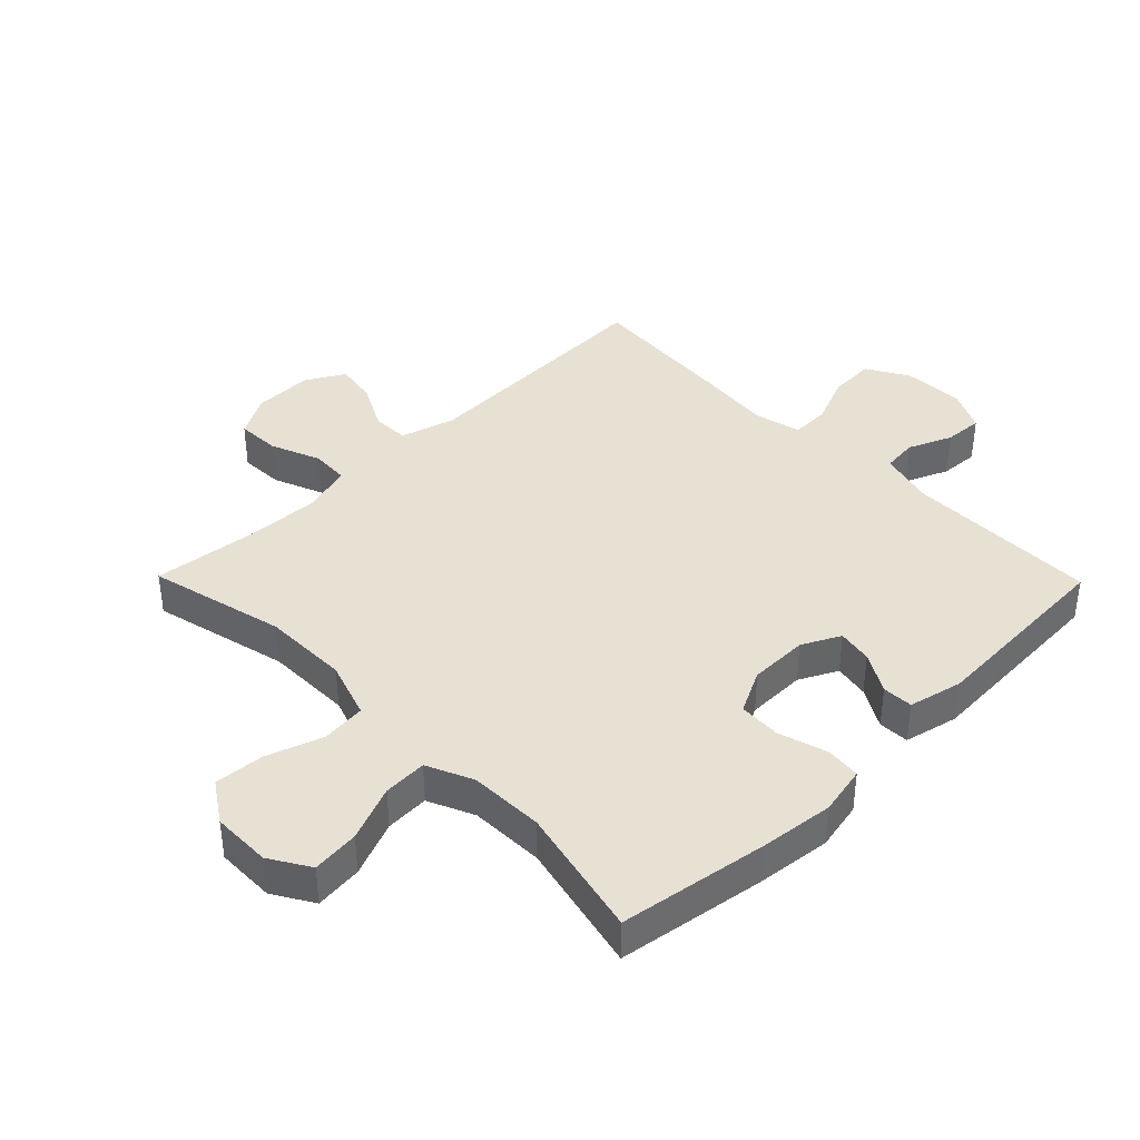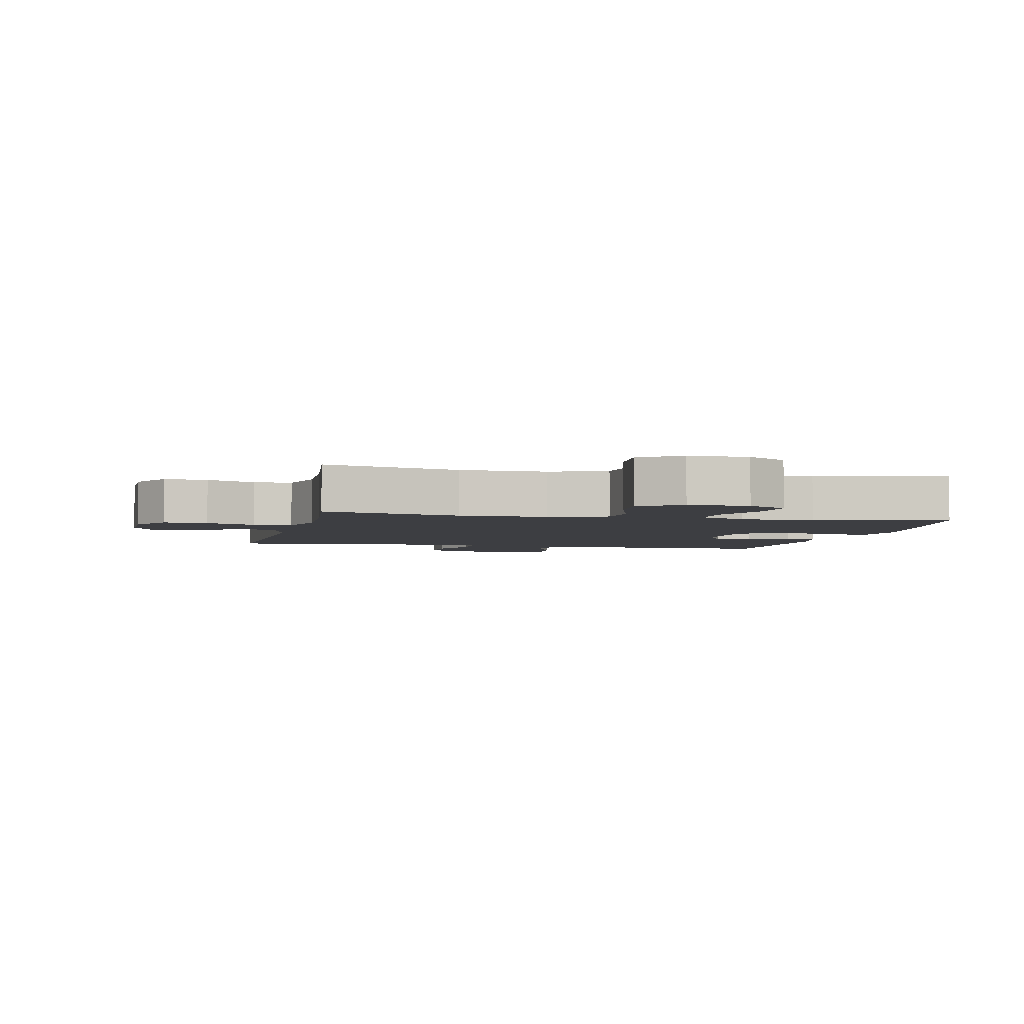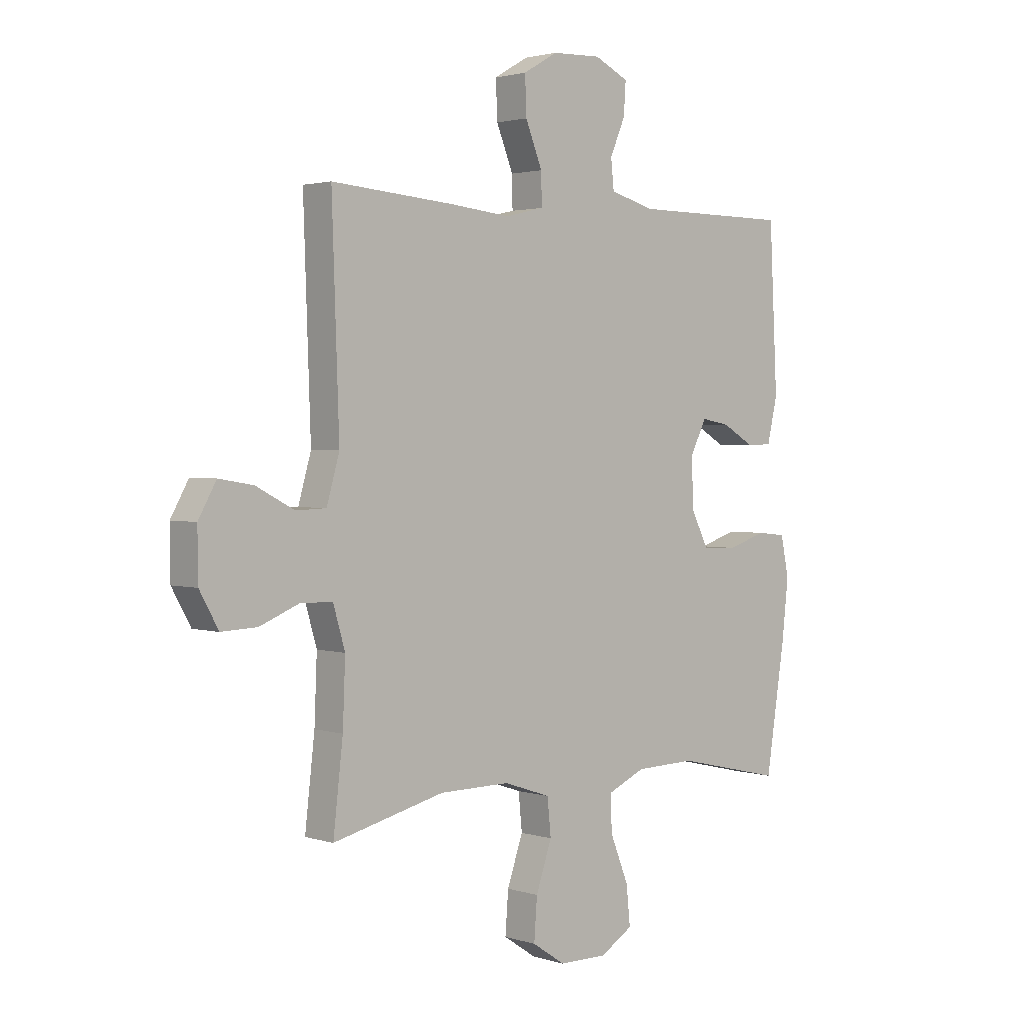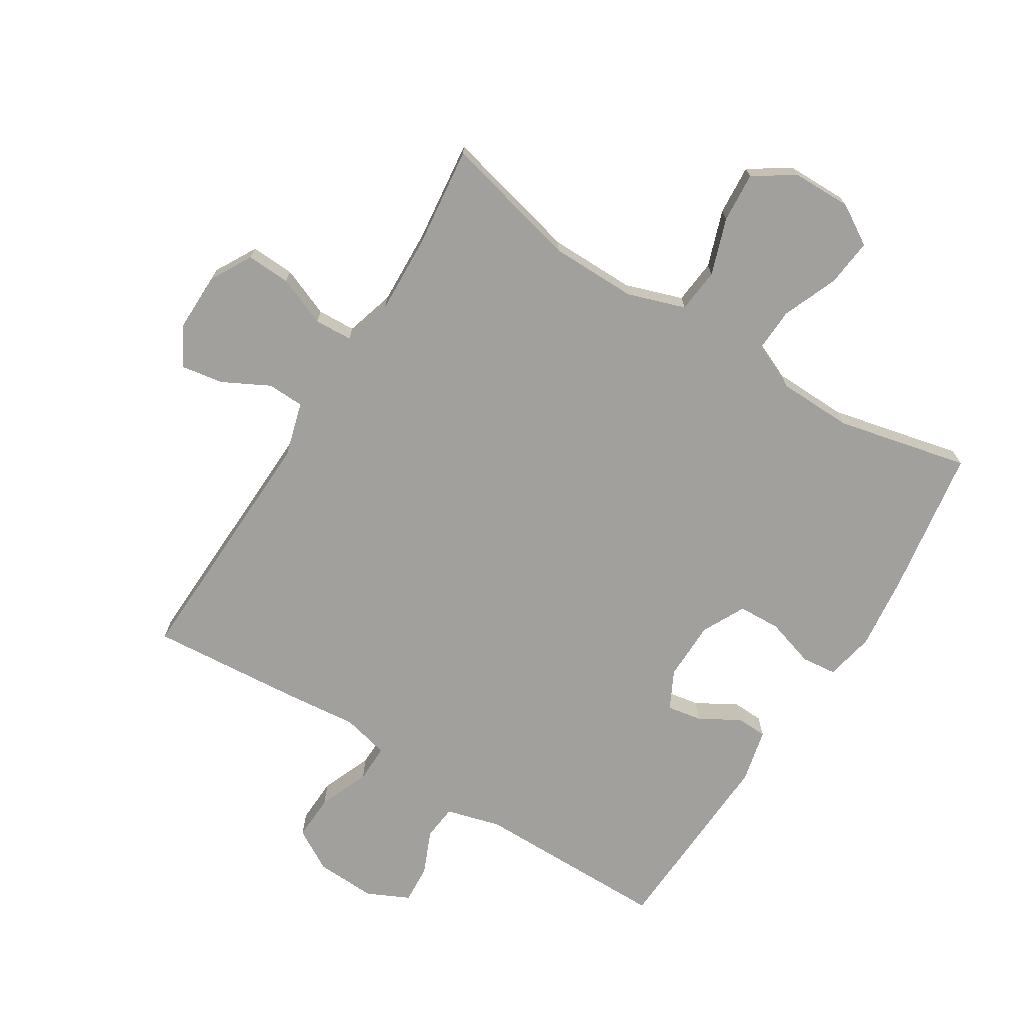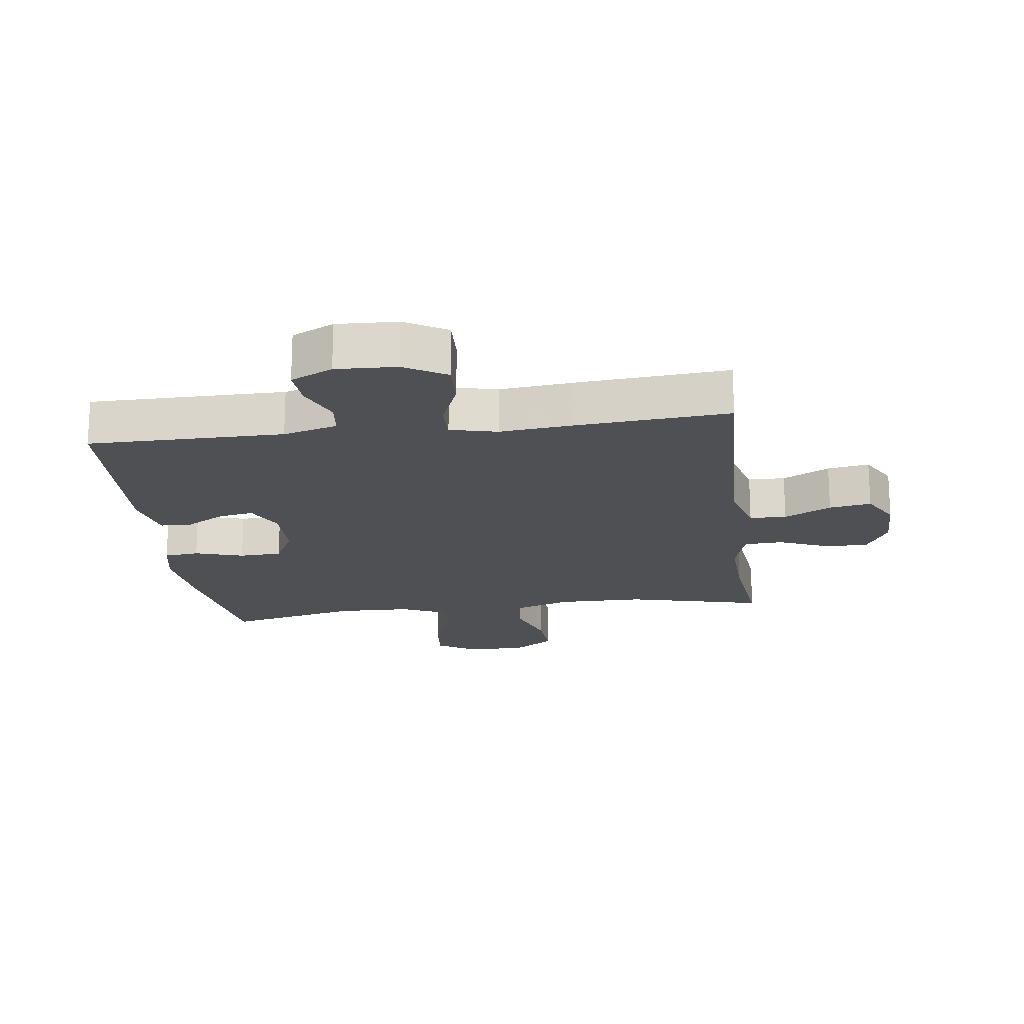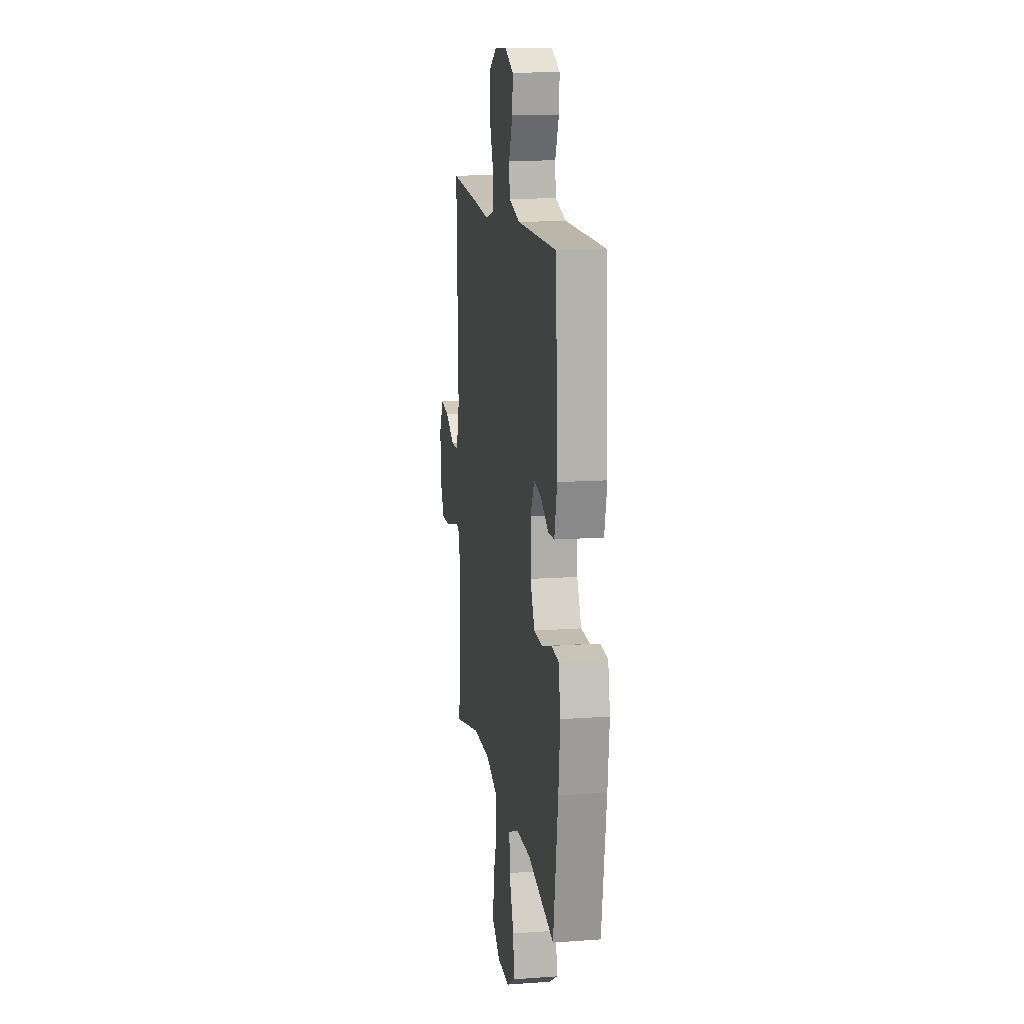
<metadata>
{"format":"obj","ext":"obj","renderer":"f3d","projection":"perspective","resolution":1024,"background":"white","views":[{"elev":39.4,"azim":-134.4,"up":"+Y"},{"elev":-3.6,"azim":167.2,"up":"+Y"},{"elev":2.2,"azim":137.3,"up":"+Z"},{"elev":-71.6,"azim":148.0,"up":"+Y"},{"elev":-19.0,"azim":7.4,"up":"+Y"},{"elev":13.9,"azim":-99.0,"up":"+Z"}]}
</metadata>
<code>
v -0.5 0.07 -0.5
v -0.537 0.07 -0.261
v -0.55 0.07 -0.144
v -0.534 0.07 -0.066
v -0.478 0.07 -0.06
v -0.4 0.07 -0.084
v -0.332 0.07 -0.081
v -0.297 0.07 -0.012
v -0.296 0.07 0.083
v -0.327 0.07 0.144
v -0.383 0.07 0.134
v -0.447 0.07 0.097
v -0.496 0.07 0.099
v -0.516 0.07 0.185
v -0.5 0.07 0.5
v -0.188 0.07 0.501
v -0.101 0.07 0.525
v -0.095 0.07 0.581
v -0.125 0.07 0.651
v -0.129 0.07 0.713
v -0.062 0.07 0.745
v 0.035 0.07 0.741
v 0.102 0.07 0.702
v 0.099 0.07 0.629
v 0.066 0.07 0.548
v 0.065 0.07 0.487
v 0.14 0.07 0.469
v 0.259 0.07 0.481
v 0.5 0.07 0.5
v 0.486 0.07 0.096
v 0.511 0.07 0.009
v 0.57 0.07 0.007
v 0.645 0.07 0.046
v 0.712 0.07 0.057
v 0.747 0.07 -0.005
v 0.746 0.07 -0.1
v 0.709 0.07 -0.166
v 0.639 0.07 -0.163
v 0.56 0.07 -0.131
v 0.499 0.07 -0.134
v 0.476 0.07 -0.212
v 0.481 0.07 -0.335
v 0.5 0.07 -0.5
v 0.281 0.07 -0.447
v 0.143 0.07 -0.446
v 0.051 0.07 -0.477
v 0.044 0.07 -0.548
v 0.075 0.07 -0.638
v 0.081 0.07 -0.718
v 0.016 0.07 -0.761
v -0.079 0.07 -0.762
v -0.143 0.07 -0.723
v -0.135 0.07 -0.647
v -0.099 0.07 -0.558
v -0.096 0.07 -0.488
v -0.17 0.07 -0.455
v -0.289 0.07 -0.452
v -0.5 0 -0.5
v -0.537 0 -0.261
v -0.55 0 -0.144
v -0.534 0 -0.066
v -0.478 0 -0.06
v -0.4 0 -0.084
v -0.332 0 -0.081
v -0.297 0 -0.012
v -0.296 0 0.083
v -0.327 0 0.144
v -0.383 0 0.134
v -0.447 0 0.097
v -0.496 0 0.099
v -0.516 0 0.185
v -0.5 0 0.5
v -0.188 0 0.501
v -0.101 0 0.525
v -0.095 0 0.581
v -0.125 0 0.651
v -0.129 0 0.713
v -0.062 0 0.745
v 0.035 0 0.741
v 0.102 0 0.702
v 0.099 0 0.629
v 0.066 0 0.548
v 0.065 0 0.487
v 0.14 0 0.469
v 0.259 0 0.481
v 0.5 0 0.5
v 0.486 0 0.096
v 0.511 0 0.009
v 0.57 0 0.007
v 0.645 0 0.046
v 0.712 0 0.057
v 0.747 0 -0.005
v 0.746 0 -0.1
v 0.709 0 -0.166
v 0.639 0 -0.163
v 0.56 0 -0.131
v 0.499 0 -0.134
v 0.476 0 -0.212
v 0.481 0 -0.335
v 0.5 0 -0.5
v 0.281 0 -0.447
v 0.143 0 -0.446
v 0.051 0 -0.477
v 0.044 0 -0.548
v 0.075 0 -0.638
v 0.081 0 -0.718
v 0.016 0 -0.761
v -0.079 0 -0.762
v -0.143 0 -0.723
v -0.135 0 -0.647
v -0.099 0 -0.558
v -0.096 0 -0.488
v -0.17 0 -0.455
v -0.289 0 -0.452
f 52 53 54
f 51 52 54
f 50 51 54
f 49 50 54
f 48 49 54
f 47 48 54
f 46 47 54 55
f 45 46 55 56
f 42 43 44
f 41 42 44 45
f 45 56 57
f 41 45 57
f 40 41 57
f 37 38 39
f 36 37 39
f 35 36 39
f 34 35 39
f 33 34 39
f 32 33 39
f 31 32 39 40
f 27 28 29 30
f 40 57 1
f 31 40 1
f 30 31 1
f 27 30 1
f 26 27 1
f 23 24 25
f 22 23 25
f 21 22 25
f 20 21 25
f 19 20 25
f 18 19 25
f 14 15 16
f 13 14 16
f 12 13 16
f 11 12 16
f 10 11 16 17
f 9 10 17
f 8 9 17
f 4 5 6
f 3 4 6
f 2 3 6
f 1 2 6
f 1 6 7
f 26 1 7 8
f 17 18 25 26
f 8 17 26
f 111 110 109
f 111 109 108
f 111 108 107
f 111 107 106
f 111 106 105
f 111 105 104
f 112 111 104 103
f 113 112 103 102
f 101 100 99
f 102 101 99 98
f 114 113 102
f 114 102 98
f 114 98 97
f 96 95 94
f 96 94 93
f 96 93 92
f 96 92 91
f 96 91 90
f 96 90 89
f 97 96 89 88
f 87 86 85 84
f 58 114 97
f 58 97 88
f 58 88 87
f 58 87 84
f 58 84 83
f 82 81 80
f 82 80 79
f 82 79 78
f 82 78 77
f 82 77 76
f 82 76 75
f 73 72 71
f 73 71 70
f 73 70 69
f 73 69 68
f 74 73 68 67
f 74 67 66
f 74 66 65
f 63 62 61
f 63 61 60
f 63 60 59
f 63 59 58
f 64 63 58
f 65 64 58 83
f 83 82 75 74
f 83 74 65
f 1 58 59 2
f 2 59 60 3
f 3 60 61 4
f 4 61 62 5
f 5 62 63 6
f 6 63 64 7
f 7 64 65 8
f 8 65 66 9
f 9 66 67 10
f 10 67 68 11
f 11 68 69 12
f 12 69 70 13
f 13 70 71 14
f 14 71 72 15
f 15 72 73 16
f 16 73 74 17
f 17 74 75 18
f 18 75 76 19
f 19 76 77 20
f 20 77 78 21
f 21 78 79 22
f 22 79 80 23
f 23 80 81 24
f 24 81 82 25
f 25 82 83 26
f 26 83 84 27
f 27 84 85 28
f 28 85 86 29
f 29 86 87 30
f 30 87 88 31
f 31 88 89 32
f 32 89 90 33
f 33 90 91 34
f 34 91 92 35
f 35 92 93 36
f 36 93 94 37
f 37 94 95 38
f 38 95 96 39
f 39 96 97 40
f 40 97 98 41
f 41 98 99 42
f 42 99 100 43
f 43 100 101 44
f 44 101 102 45
f 45 102 103 46
f 46 103 104 47
f 47 104 105 48
f 48 105 106 49
f 49 106 107 50
f 50 107 108 51
f 51 108 109 52
f 52 109 110 53
f 53 110 111 54
f 54 111 112 55
f 55 112 113 56
f 56 113 114 57
f 57 114 58 1

</code>
